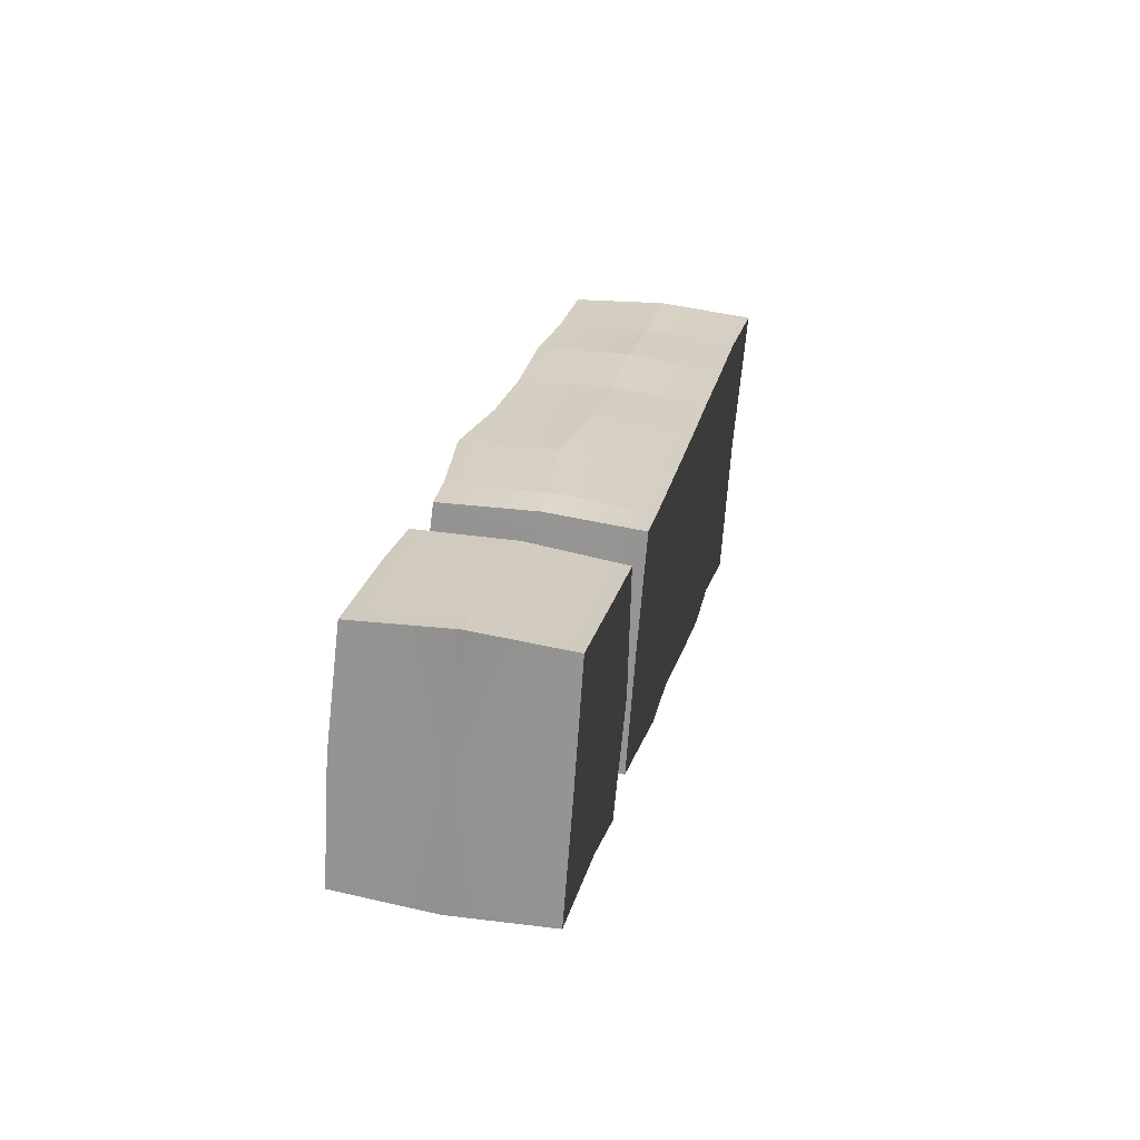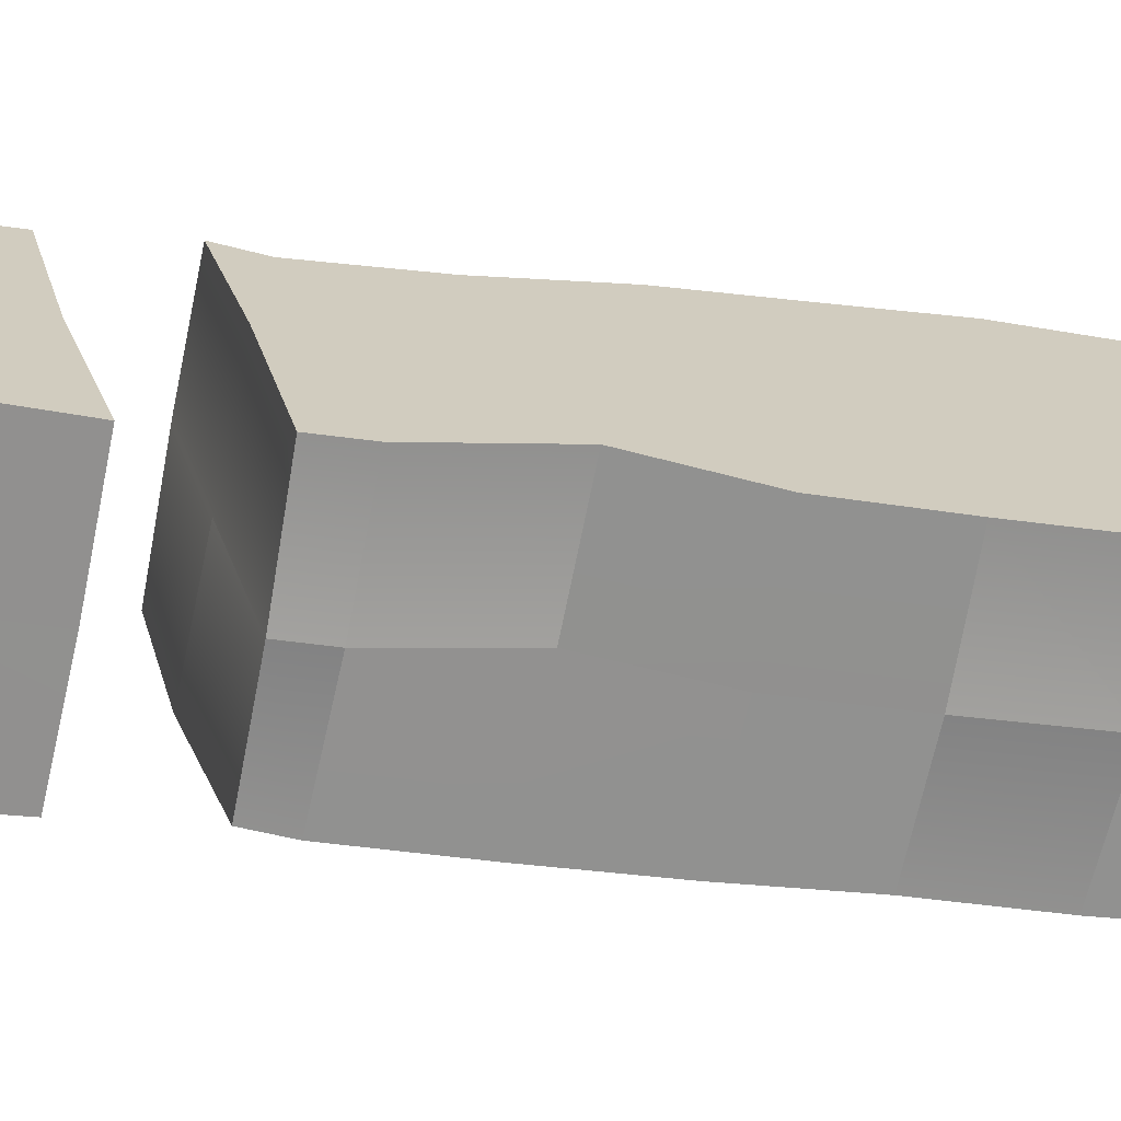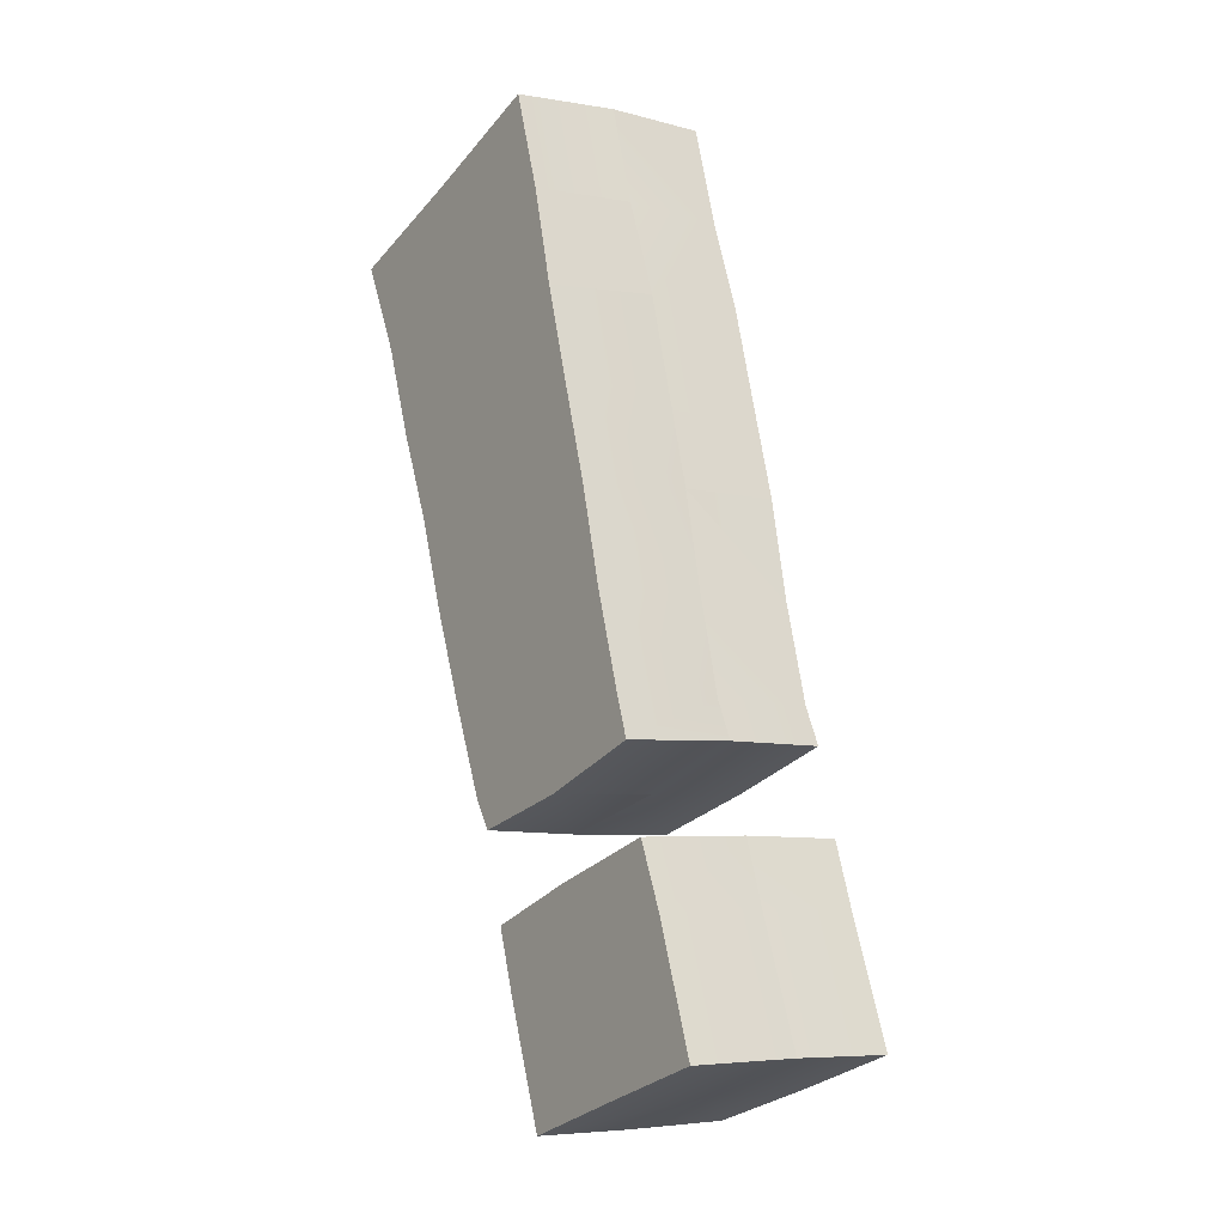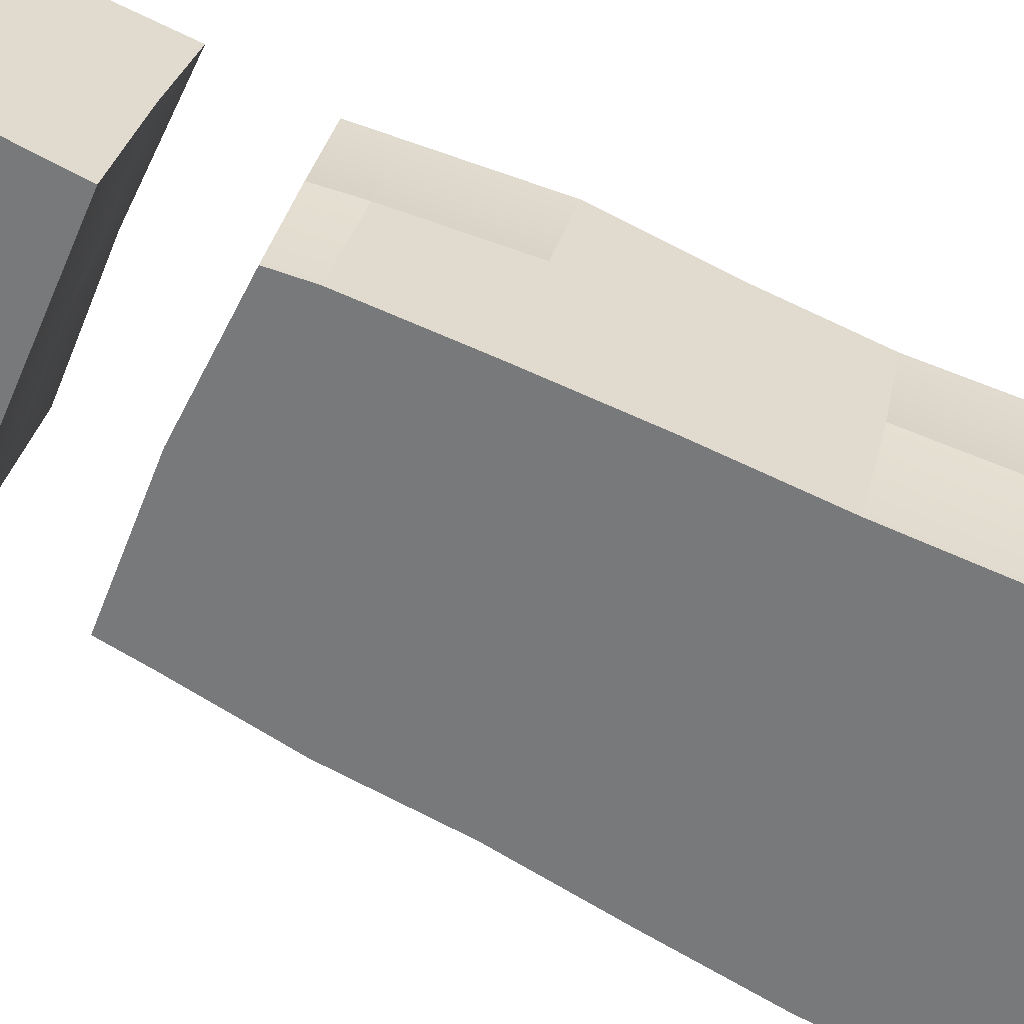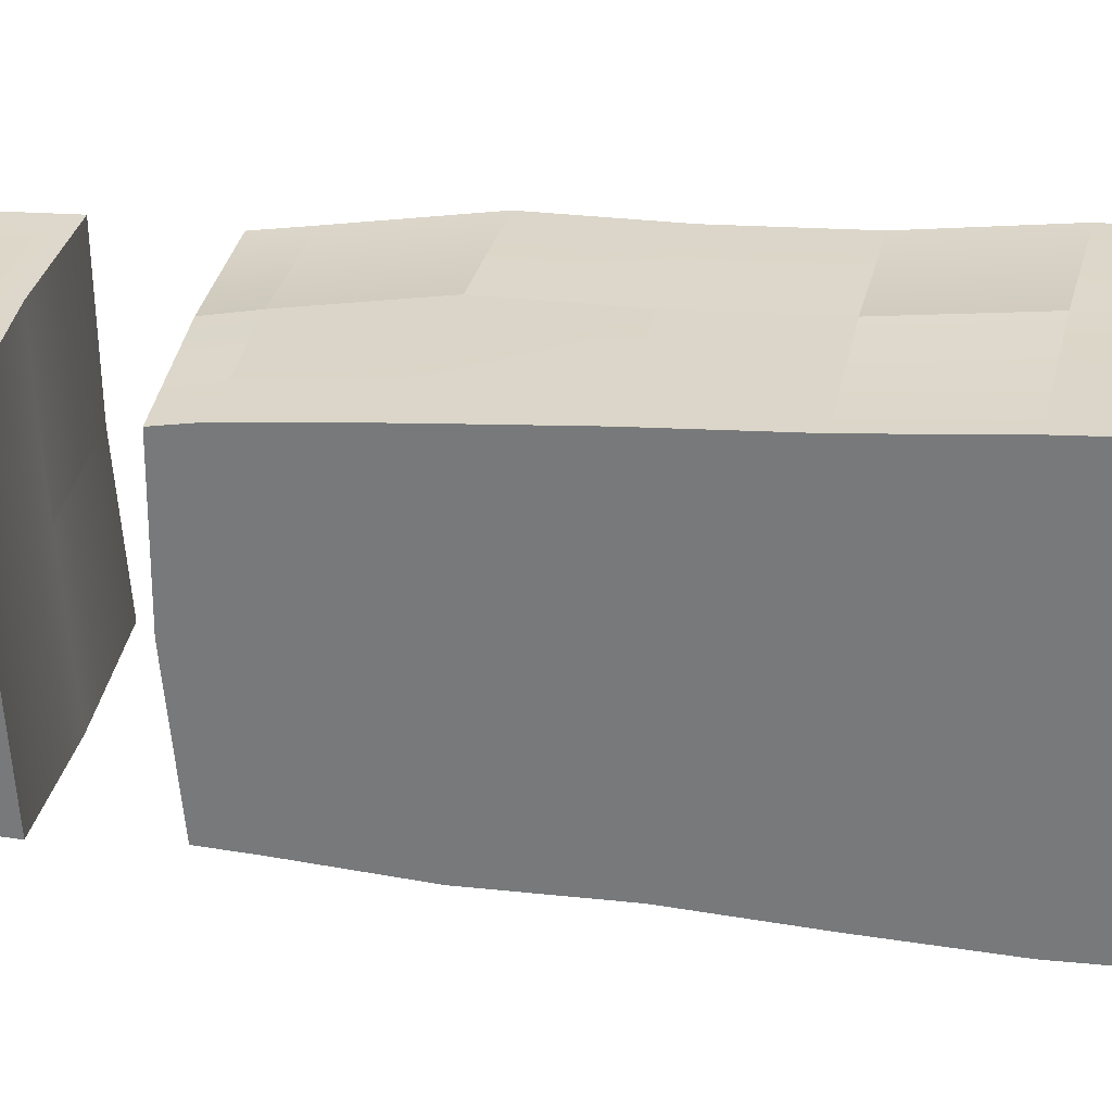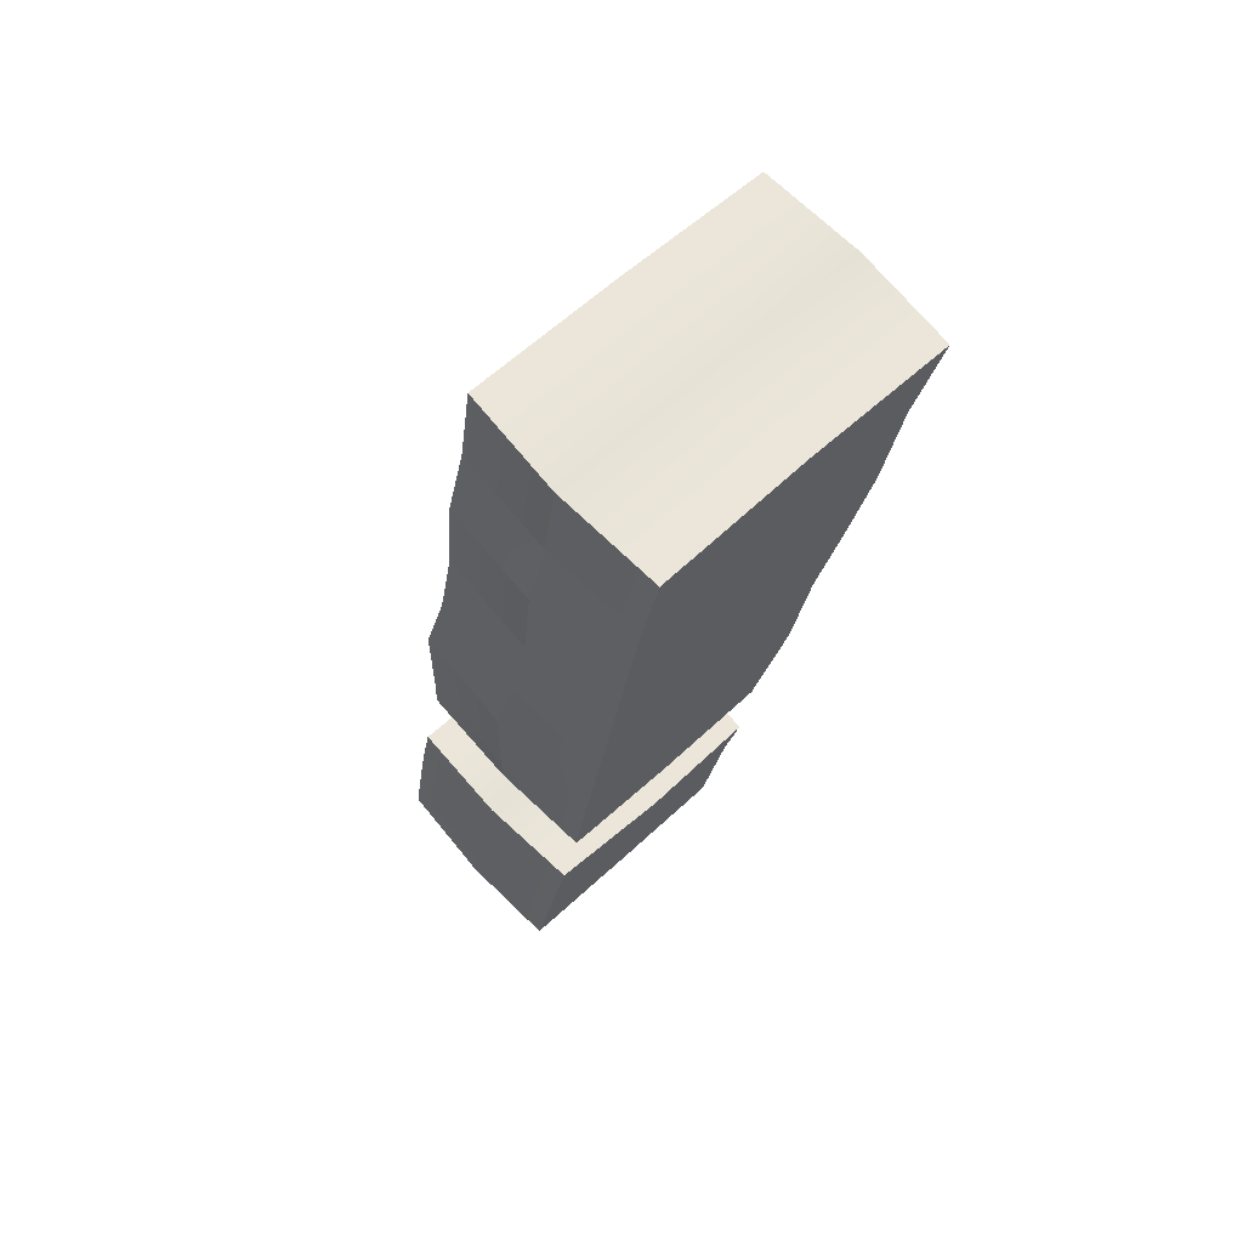
<metadata>
{"format":"obj","ext":"obj","renderer":"f3d","projection":"perspective","resolution":1024,"background":"white","views":[{"elev":-67.2,"azim":85.8,"up":"+Y"},{"elev":24.3,"azim":75.7,"up":"+Z"},{"elev":-27.8,"azim":-121.0,"up":"+Y"},{"elev":-58.0,"azim":67.3,"up":"+Z"},{"elev":-57.9,"azim":93.2,"up":"+Z"},{"elev":56.3,"azim":135.3,"up":"+Y"}]}
</metadata>
<code>
g exclamationMark01
v 0.03543 0.5263 -0.233
v 0.3314 0.5289 -0.2281
v 0.3281 0.6787 -0.2611
v 0.03683 0.6775 -0.2748
v -0.2616 0.5313 -0.2289
v 0.0343 0.2387 -0.1627
v 0.3321 0.2371 -0.1604
v -0.2612 0.2392 -0.1628
v -0.2629 0.6782 -0.2701
v 0.3917 2.107 -0.5661
v 0.408 2.335 -0.6245
v 0.03388 2.339 -0.6187
v 0.03711 2.098 -0.5759
v 0.3841 1.875 -0.5184
v -0.322 2.111 -0.5655
v 0.03566 1.875 -0.5234
v 0.369 1.651 -0.4687
v -0.3152 1.873 -0.5235
v 0.03365 1.654 -0.4695
v 0.3633 1.417 -0.4215
v -0.302 1.648 -0.4731
v 0.03627 1.418 -0.4273
v 0.3518 1.189 -0.3727
v -0.2875 1.426 -0.4207
v 0.03575 1.192 -0.3771
v 0.3368 0.9649 -0.3231
v -0.2797 1.19 -0.3774
v 0.0358 0.9645 -0.3283
v 0.3226 0.8891 -0.3022
v -0.2637 0.9703 -0.3232
v 0.0372 0.8716 -0.2991
v -0.2594 0.8807 -0.3006
v -0.3354 2.338 -0.6208
v 0.03716 0.6345 0.2478
v 0.3369 0.7786 0.1996
v 0.3315 0.6265 0.2386
v 0.03314 0.767 0.2051
v -0.2607 0.6222 0.2381
v 0.03589 0.3322 0.3124
v 0.3253 0.3302 0.2993
v -0.2618 0.3315 0.3077
v -0.2618 0.7728 0.2041
v 0.3873 2.197 -0.1019
v 0.03641 2.439 -0.1536
v 0.4002 2.426 -0.1516
v 0.03472 2.204 -0.08372
v 0.388 1.982 -0.04856
v -0.3233 2.2 -0.09942
v 0.03393 1.974 -0.05006
v 0.3667 1.746 -0.00303
v -0.3166 1.983 -0.04244
v 0.03304 1.743 -0.003497
v 0.3612 1.524 0.04816
v -0.3043 1.755 0.005946
v 0.03458 1.535 0.07364
v 0.3523 1.302 0.1249
v -0.2923 1.528 0.05475
v 0.03585 1.297 0.1013
v 0.3345 1.067 0.1449
v -0.2752 1.29 0.09561
v 0.0344 1.074 0.1756
v 0.3234 0.9746 0.1616
v -0.2625 1.061 0.1435
v 0.03673 0.9768 0.1776
v -0.2603 0.9761 0.1734
v -0.3368 2.436 -0.153
v 0.3315 0.6265 0.2386
v 0.3369 0.7786 0.1996
v 0.3456 0.5778 0.005853
v 0.3466 0.7282 -0.03267
v 0.3253 0.3302 0.2993
v 0.3427 0.283 0.0662
v 0.03589 0.3322 0.3124
v 0.3253 0.3302 0.2993
v 0.0351 0.2862 0.07901
v 0.3427 0.283 0.0662
v -0.2618 0.3315 0.3077
v -0.2757 0.2857 0.0742
v -0.2612 0.2392 -0.1628
v 0.0343 0.2387 -0.1627
v 0.3321 0.2371 -0.1604
v 0.3466 0.7282 -0.03267
v 0.3369 0.7786 0.1996
v 0.03491 0.7233 -0.02879
v 0.03314 0.767 0.2051
v -0.2618 0.7728 0.2041
v 0.03491 0.7233 -0.02879
v -0.2765 0.7262 -0.02916
v 0.3281 0.6787 -0.2611
v 0.03683 0.6775 -0.2748
v -0.2629 0.6782 -0.2701
v -0.2753 0.5768 0.00459
v -0.2607 0.6222 0.2381
v -0.2757 0.2857 0.0742
v -0.2618 0.3315 0.3077
v -0.2765 0.7262 -0.02916
v -0.2618 0.7728 0.2041
v 0.4044 2.152 -0.3348
v 0.3873 2.197 -0.1019
v 0.4195 2.381 -0.3846
v 0.4002 2.426 -0.1516
v 0.388 1.982 -0.04856
v 0.4008 1.93 -0.2797
v 0.4044 2.152 -0.3348
v 0.3667 1.746 -0.00303
v 0.4008 1.93 -0.2797
v 0.3612 1.524 0.04816
v 0.3818 1.698 -0.2355
v 0.376 1.472 -0.183
v 0.3654 1.25 -0.1062
v 0.3523 1.302 0.1249
v 0.3345 1.067 0.1449
v 0.3654 1.25 -0.1062
v 0.3483 1.016 -0.08676
v 0.3234 0.9746 0.1616
v 0.3483 1.016 -0.08676
v 0.3351 0.9316 -0.0718
v 0.3818 1.698 -0.2355
v 0.4008 1.93 -0.2797
v 0.4195 2.381 -0.3846
v 0.4002 2.426 -0.1516
v 0.03519 2.389 -0.3853
v 0.03641 2.439 -0.1536
v -0.3368 2.436 -0.153
v -0.3516 2.388 -0.3851
v 0.408 2.335 -0.6245
v 0.03388 2.339 -0.6187
v -0.3354 2.338 -0.6208
v -0.2721 0.9293 -0.05913
v -0.2603 0.9761 0.1734
v 0.03706 0.9257 -0.05394
v 0.03673 0.9768 0.1776
v 0.3234 0.9746 0.1616
v 0.3351 0.9316 -0.0718
v -0.2594 0.8807 -0.3006
v 0.0372 0.8716 -0.2991
v 0.03706 0.9257 -0.05394
v 0.3226 0.8891 -0.3022
v -0.2756 1.016 -0.08937
v -0.2625 1.061 0.1435
v -0.2721 0.9293 -0.05913
v -0.2603 0.9761 0.1734
v -0.2904 1.241 -0.1364
v -0.2752 1.29 0.09561
v -0.3035 1.478 -0.1771
v -0.2923 1.528 0.05475
v -0.3035 1.478 -0.1771
v -0.3173 1.703 -0.2254
v -0.3043 1.755 0.005946
v -0.3306 1.93 -0.2734
v -0.3166 1.983 -0.04244
v -0.3233 2.2 -0.09942
v -0.3376 2.156 -0.3324
v -0.3516 2.388 -0.3851
v -0.3368 2.436 -0.153
v -0.3376 2.156 -0.3324
v -0.3306 1.93 -0.2734
v -0.322 2.111 -0.5655
v -0.3152 1.873 -0.5235
v -0.3306 1.93 -0.2734
v -0.3173 1.703 -0.2254
v -0.302 1.648 -0.4731
v -0.3035 1.478 -0.1771
v -0.2875 1.426 -0.4207
v -0.2904 1.241 -0.1364
v -0.2797 1.19 -0.3774
v -0.2756 1.016 -0.08937
v -0.2637 0.9703 -0.3232
v -0.2594 0.8807 -0.3006
v -0.2721 0.9293 -0.05913
v -0.3376 2.156 -0.3324
v -0.3354 2.338 -0.6208
v -0.3516 2.388 -0.3851
v 0.3483 1.016 -0.08676
v 0.3368 0.9649 -0.3231
v 0.3351 0.9316 -0.0718
v 0.3226 0.8891 -0.3022
v 0.3518 1.189 -0.3727
v 0.3483 1.016 -0.08676
v 0.3654 1.25 -0.1062
v 0.376 1.472 -0.183
v 0.3633 1.417 -0.4215
v 0.369 1.651 -0.4687
v 0.376 1.472 -0.183
v 0.3818 1.698 -0.2355
v 0.3841 1.875 -0.5184
v 0.3818 1.698 -0.2355
v 0.4008 1.93 -0.2797
v 0.3917 2.107 -0.5661
v 0.4008 1.93 -0.2797
v 0.4044 2.152 -0.3348
v 0.4044 2.152 -0.3348
v 0.4195 2.381 -0.3846
v 0.408 2.335 -0.6245
v -0.2616 0.5313 -0.2289
v -0.2753 0.5768 0.00459
v -0.2612 0.2392 -0.1628
v -0.2757 0.2857 0.0742
v -0.2765 0.7262 -0.02916
v -0.2629 0.6782 -0.2701
v 0.3456 0.5778 0.005853
v 0.3314 0.5289 -0.2281
v 0.3427 0.283 0.0662
v 0.3321 0.2371 -0.1604
v 0.3281 0.6787 -0.2611
v 0.3466 0.7282 -0.03267
g exclamationMark01_0
f 3 2 1
f 1 4 3
f 4 1 5
f 6 1 2
f 2 7 6
f 1 6 8
f 8 5 1
f 5 9 4
f 12 11 10
f 10 13 12
f 13 10 14
f 12 13 15
f 14 16 13
f 16 14 17
f 13 16 18
f 18 15 13
f 17 19 16
f 19 17 20
f 16 19 21
f 21 18 16
f 20 22 19
f 22 20 23
f 19 22 24
f 24 21 19
f 23 25 22
f 25 23 26
f 22 25 27
f 27 24 22
f 26 28 25
f 28 26 29
f 25 28 30
f 30 27 25
f 29 31 28
f 28 31 32
f 32 30 28
f 15 33 12
f 36 35 34
f 37 34 35
f 34 37 38
f 34 39 36
f 40 36 39
f 39 34 41
f 38 41 34
f 42 38 37
f 45 44 43
f 46 43 44
f 43 46 47
f 46 44 48
f 49 47 46
f 47 49 50
f 49 46 51
f 48 51 46
f 52 50 49
f 50 52 53
f 52 49 54
f 51 54 49
f 55 53 52
f 53 55 56
f 55 52 57
f 54 57 52
f 58 56 55
f 56 58 59
f 58 55 60
f 57 60 55
f 61 59 58
f 59 61 62
f 61 58 63
f 60 63 58
f 64 62 61
f 64 61 65
f 63 65 61
f 66 48 44
f 69 68 67
f 69 70 68
f 69 67 71
f 69 71 72
f 75 74 73
f 75 76 74
f 75 73 77
f 75 77 78
f 79 75 78
f 79 80 75
f 75 81 76
f 75 80 81
f 84 83 82
f 84 85 83
f 87 86 85
f 87 88 86
f 89 87 82
f 89 90 87
f 87 91 88
f 87 90 91
f 94 93 92
f 94 95 93
f 96 92 93
f 96 93 97
f 100 99 98
f 100 101 99
f 103 99 102
f 103 104 99
f 106 102 105
f 108 105 107
f 108 107 109
f 110 109 107
f 110 107 111
f 113 111 112
f 113 112 114
f 116 112 115
f 116 115 117
f 119 105 118
f 122 121 120
f 122 123 121
f 122 124 123
f 122 125 124
f 126 122 120
f 126 127 122
f 122 128 125
f 122 127 128
f 131 130 129
f 131 132 130
f 131 133 132
f 131 134 133
f 135 131 129
f 135 136 131
f 136 134 137
f 136 138 134
f 141 140 139
f 141 142 140
f 143 139 140
f 143 140 144
f 145 143 144
f 147 144 146
f 148 145 146
f 148 146 149
f 150 148 149
f 150 149 151
f 150 151 152
f 150 152 153
f 154 153 152
f 154 152 155
f 158 157 156
f 158 159 157
f 159 161 160
f 159 162 161
f 162 163 161
f 162 164 163
f 164 165 163
f 164 166 165
f 166 167 165
f 166 168 167
f 167 168 169
f 167 169 170
f 172 158 171
f 172 171 173
f 176 175 174
f 176 177 175
f 179 175 178
f 179 178 180
f 178 181 180
f 178 182 181
f 184 182 183
f 184 183 185
f 187 183 186
f 187 186 188
f 190 186 189
f 190 189 191
f 189 193 192
f 189 194 193
f 197 196 195
f 197 198 196
f 199 195 196
f 199 200 195
f 203 202 201
f 203 204 202
f 201 202 205
f 201 205 206

</code>
